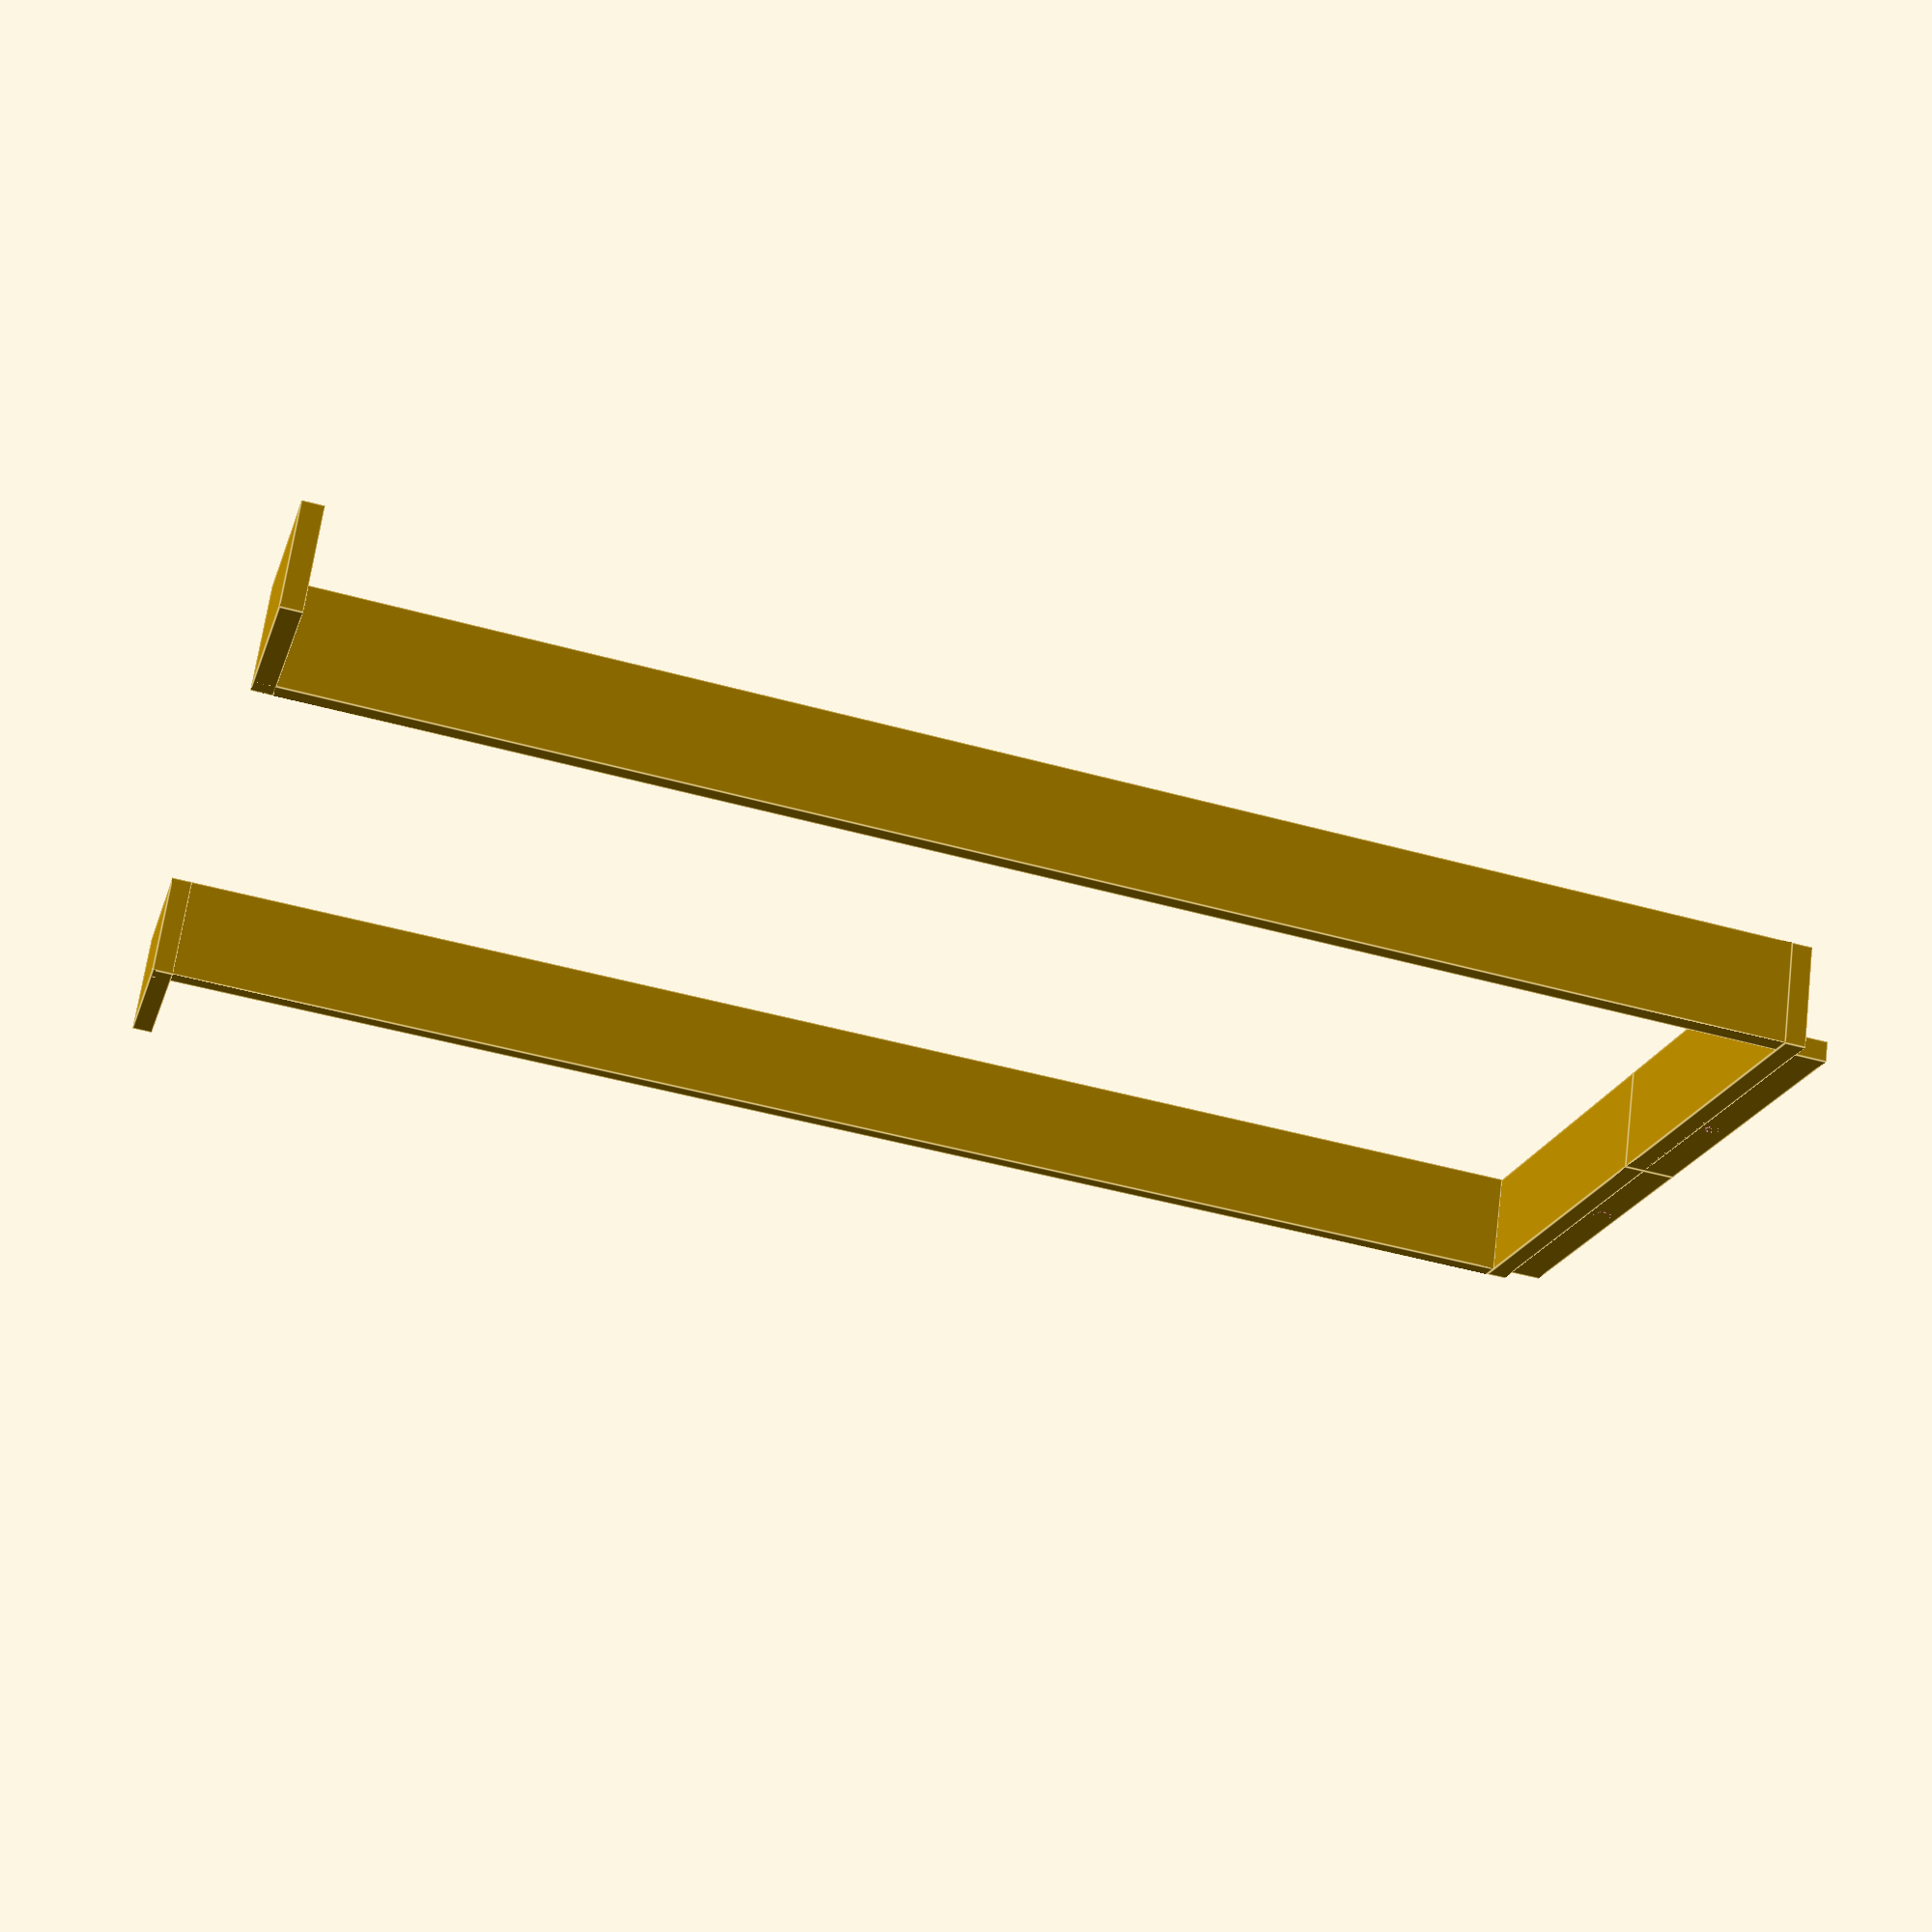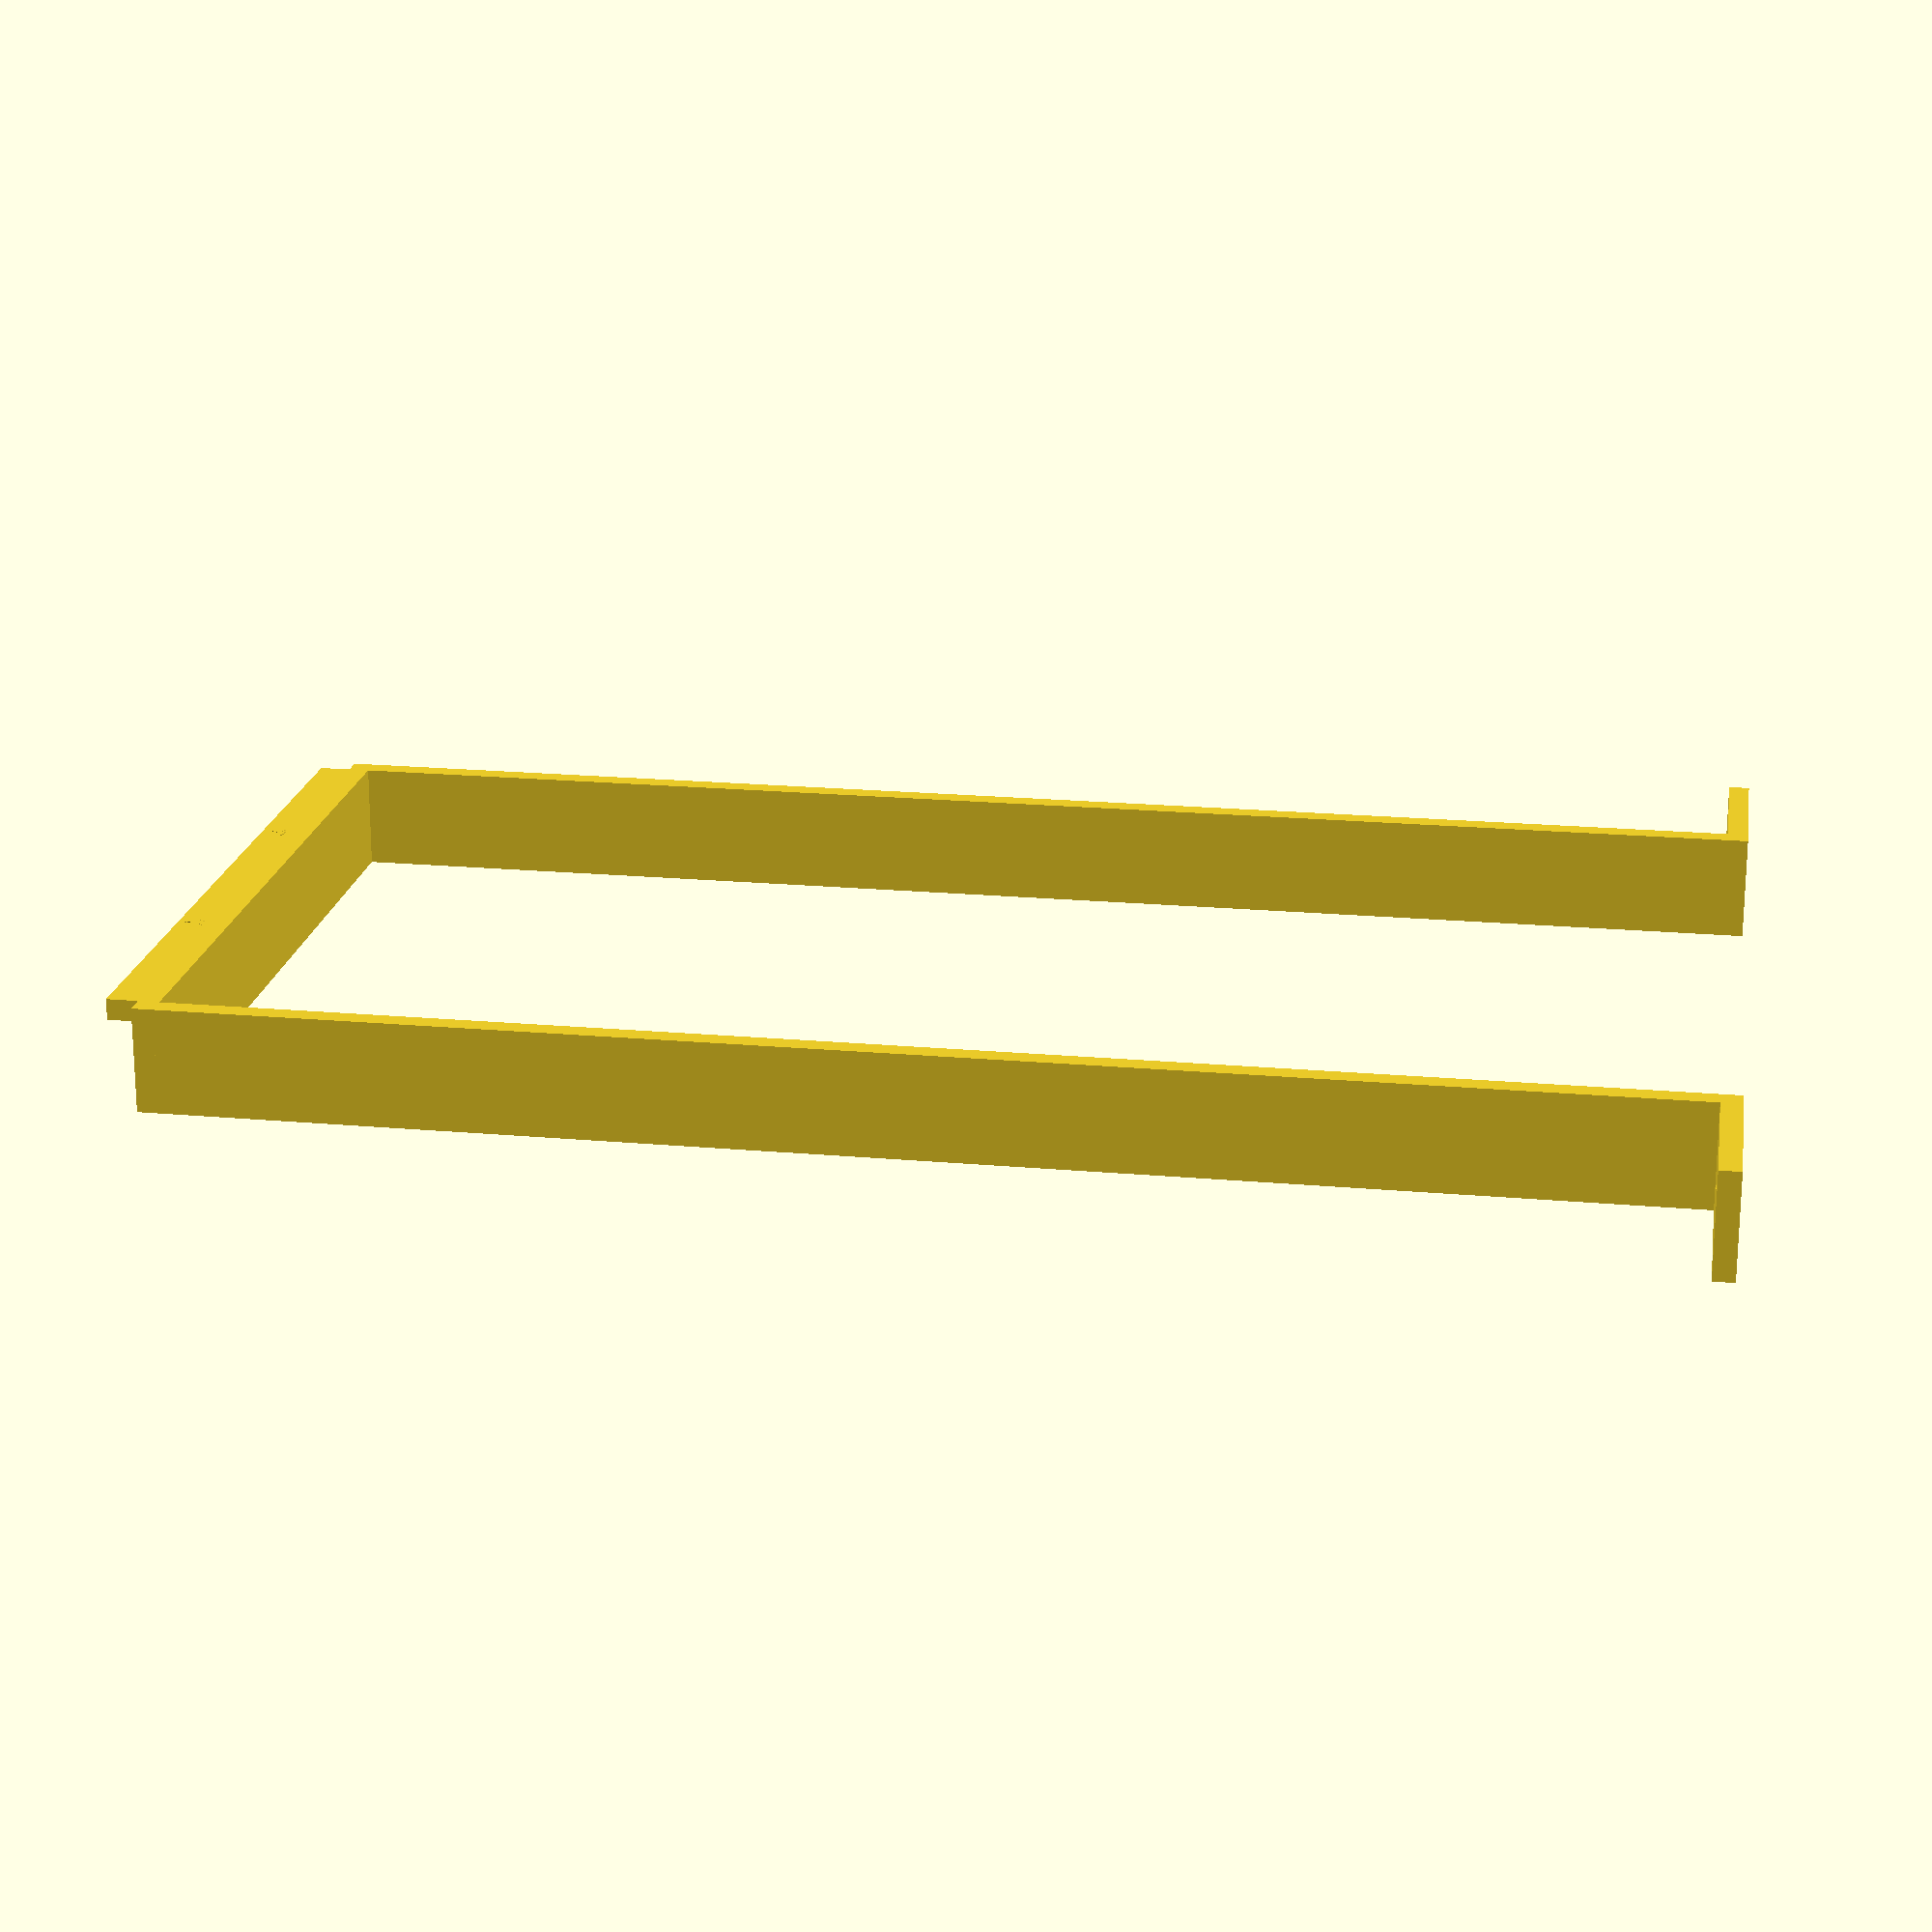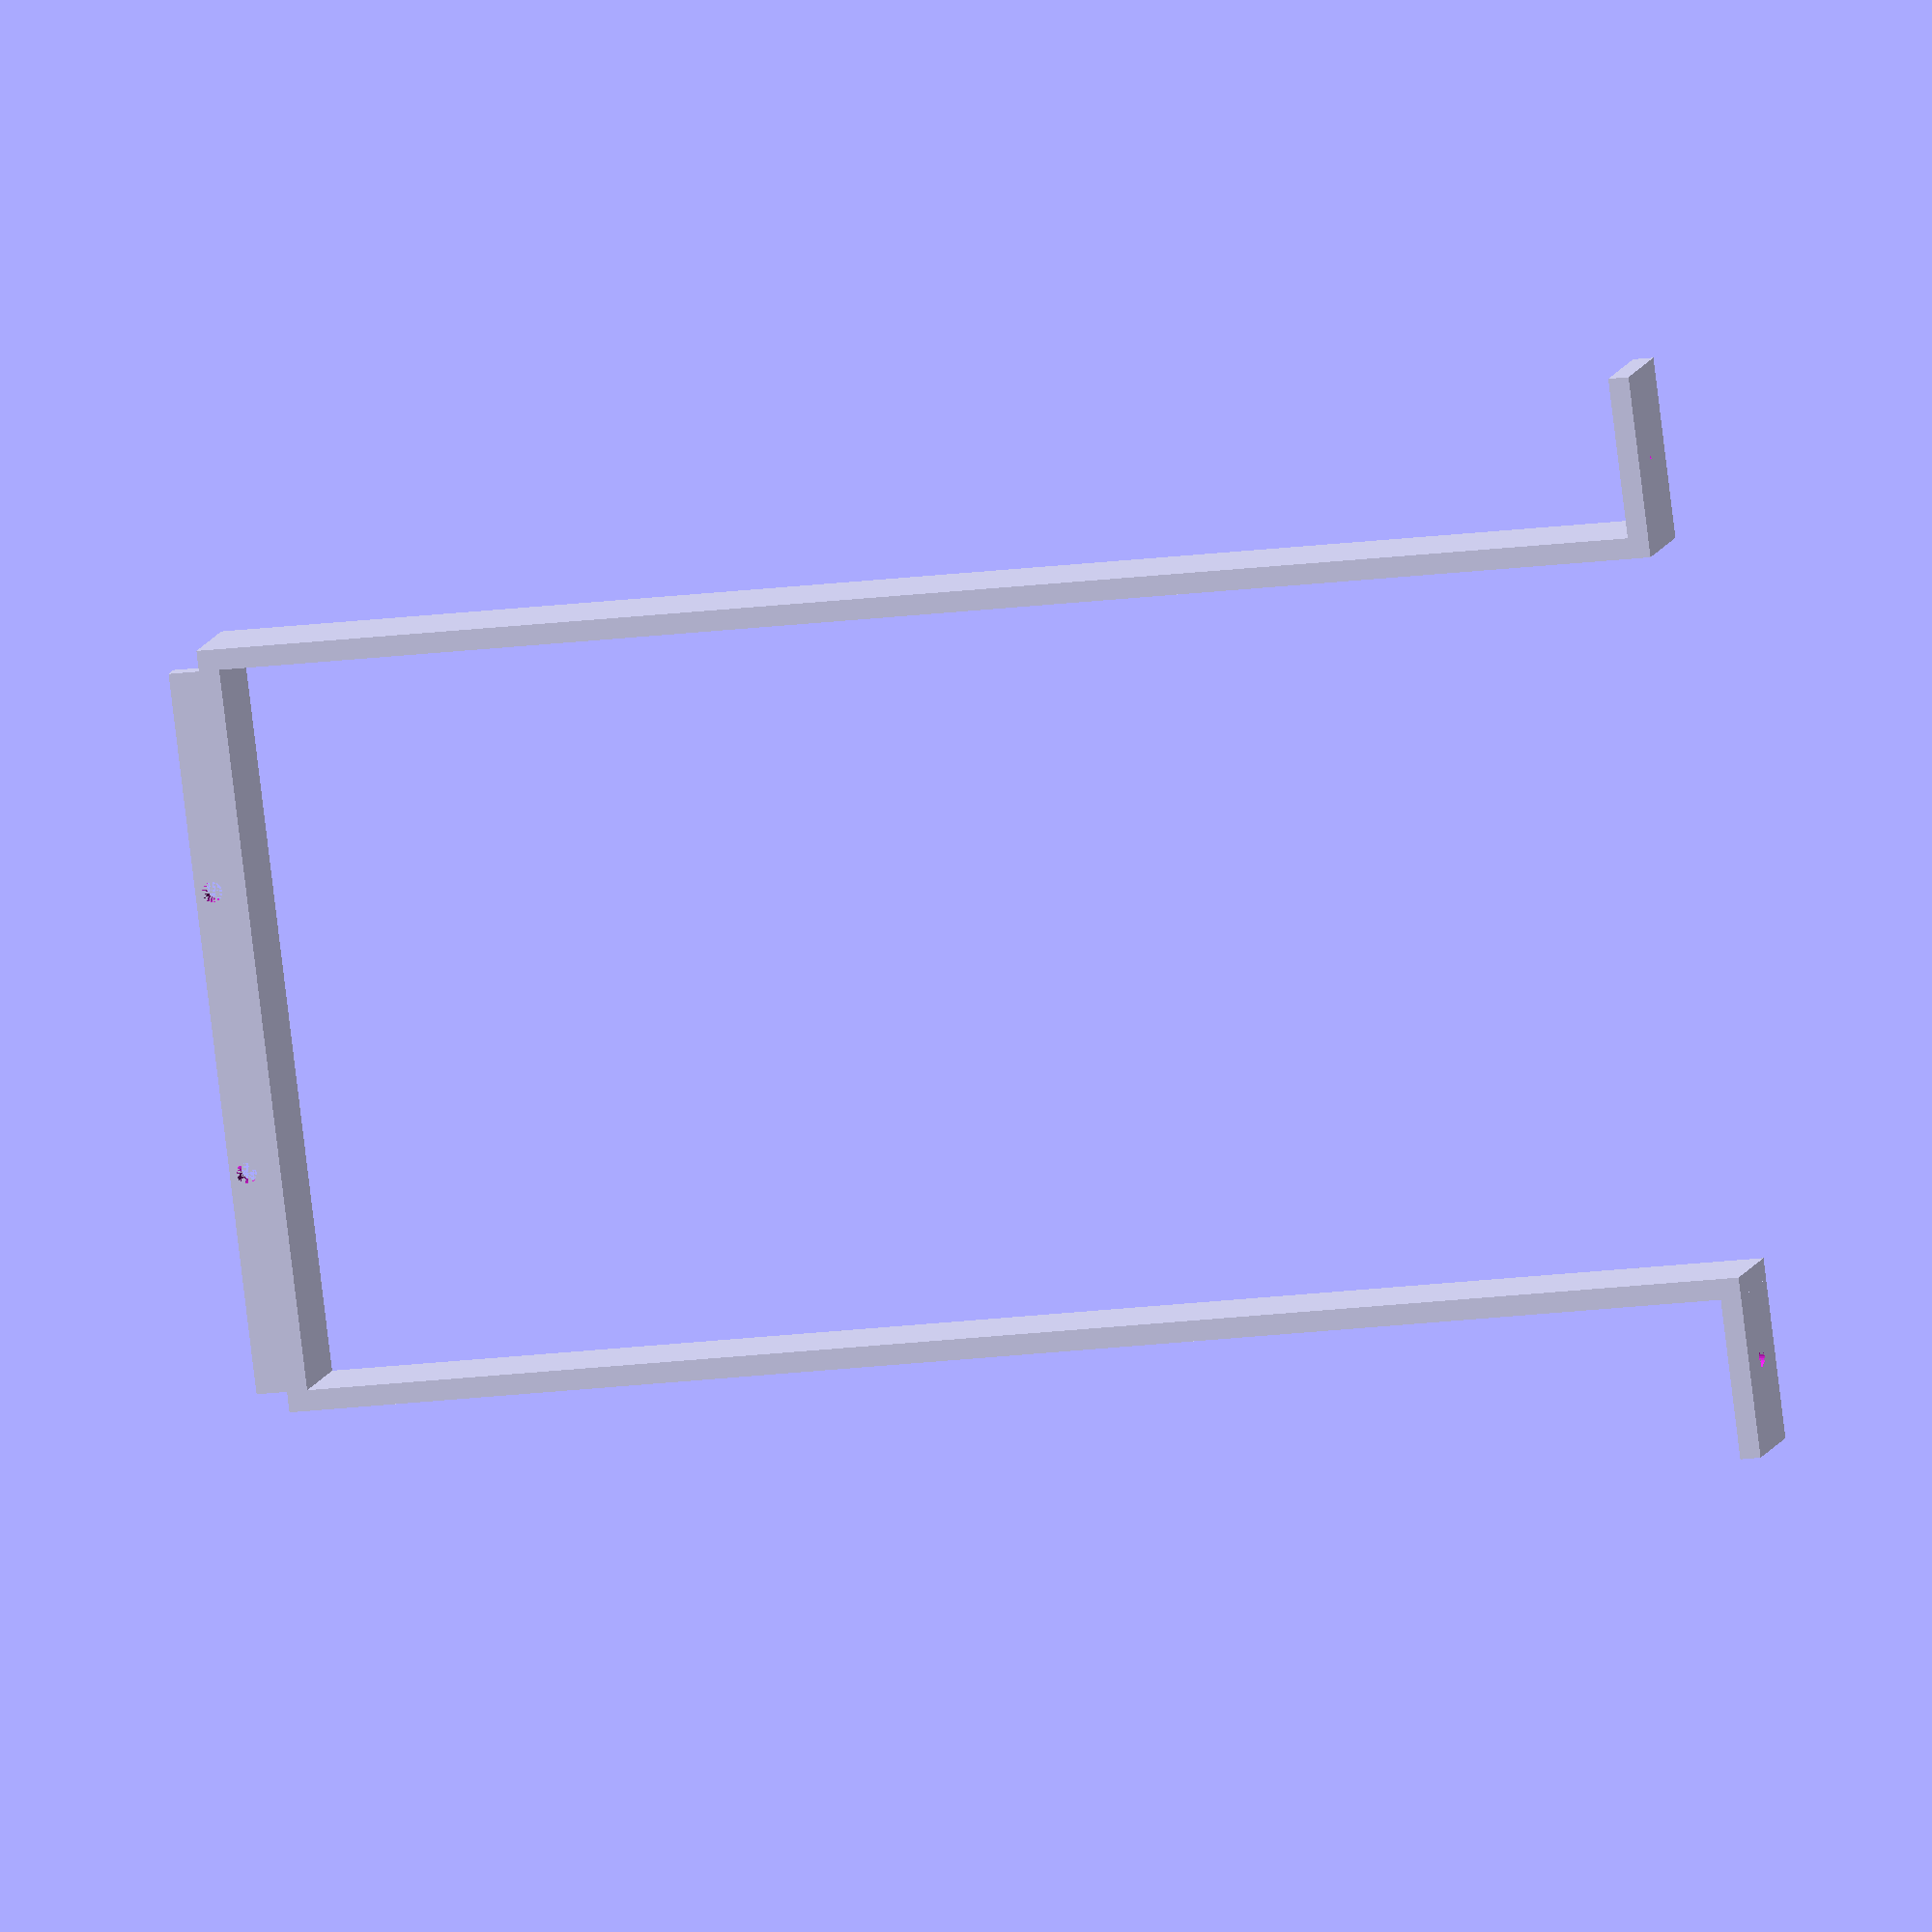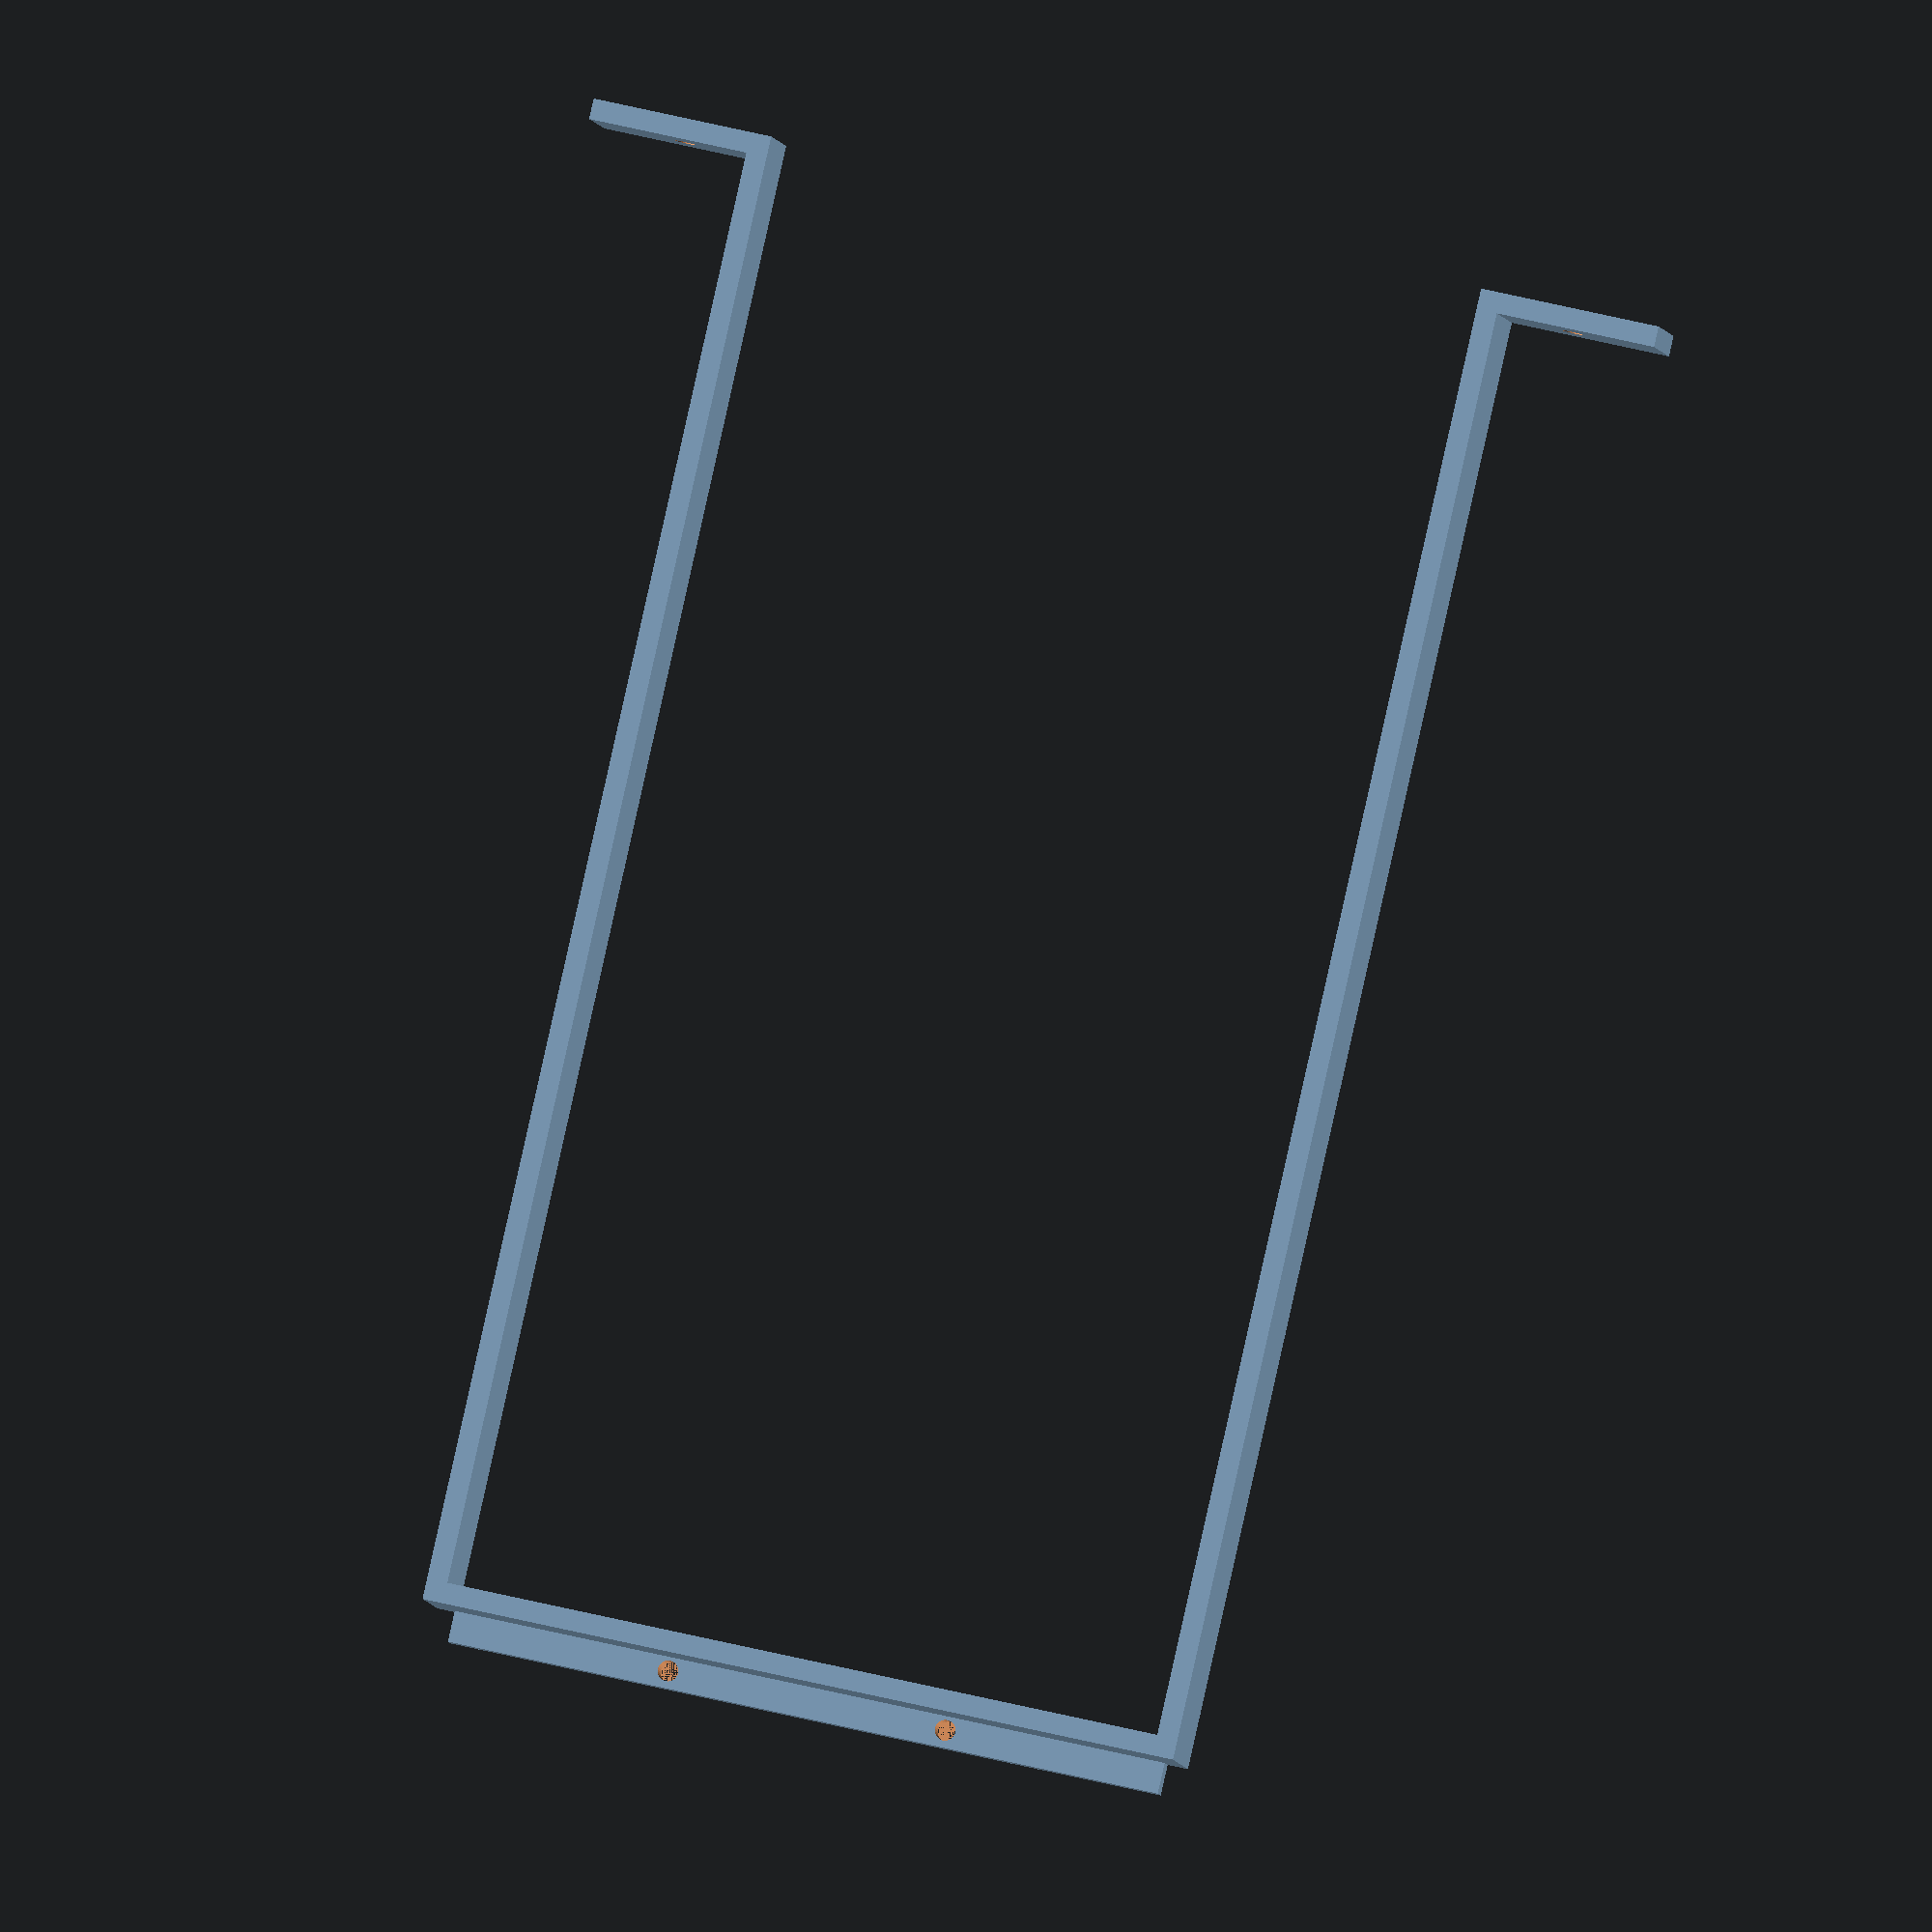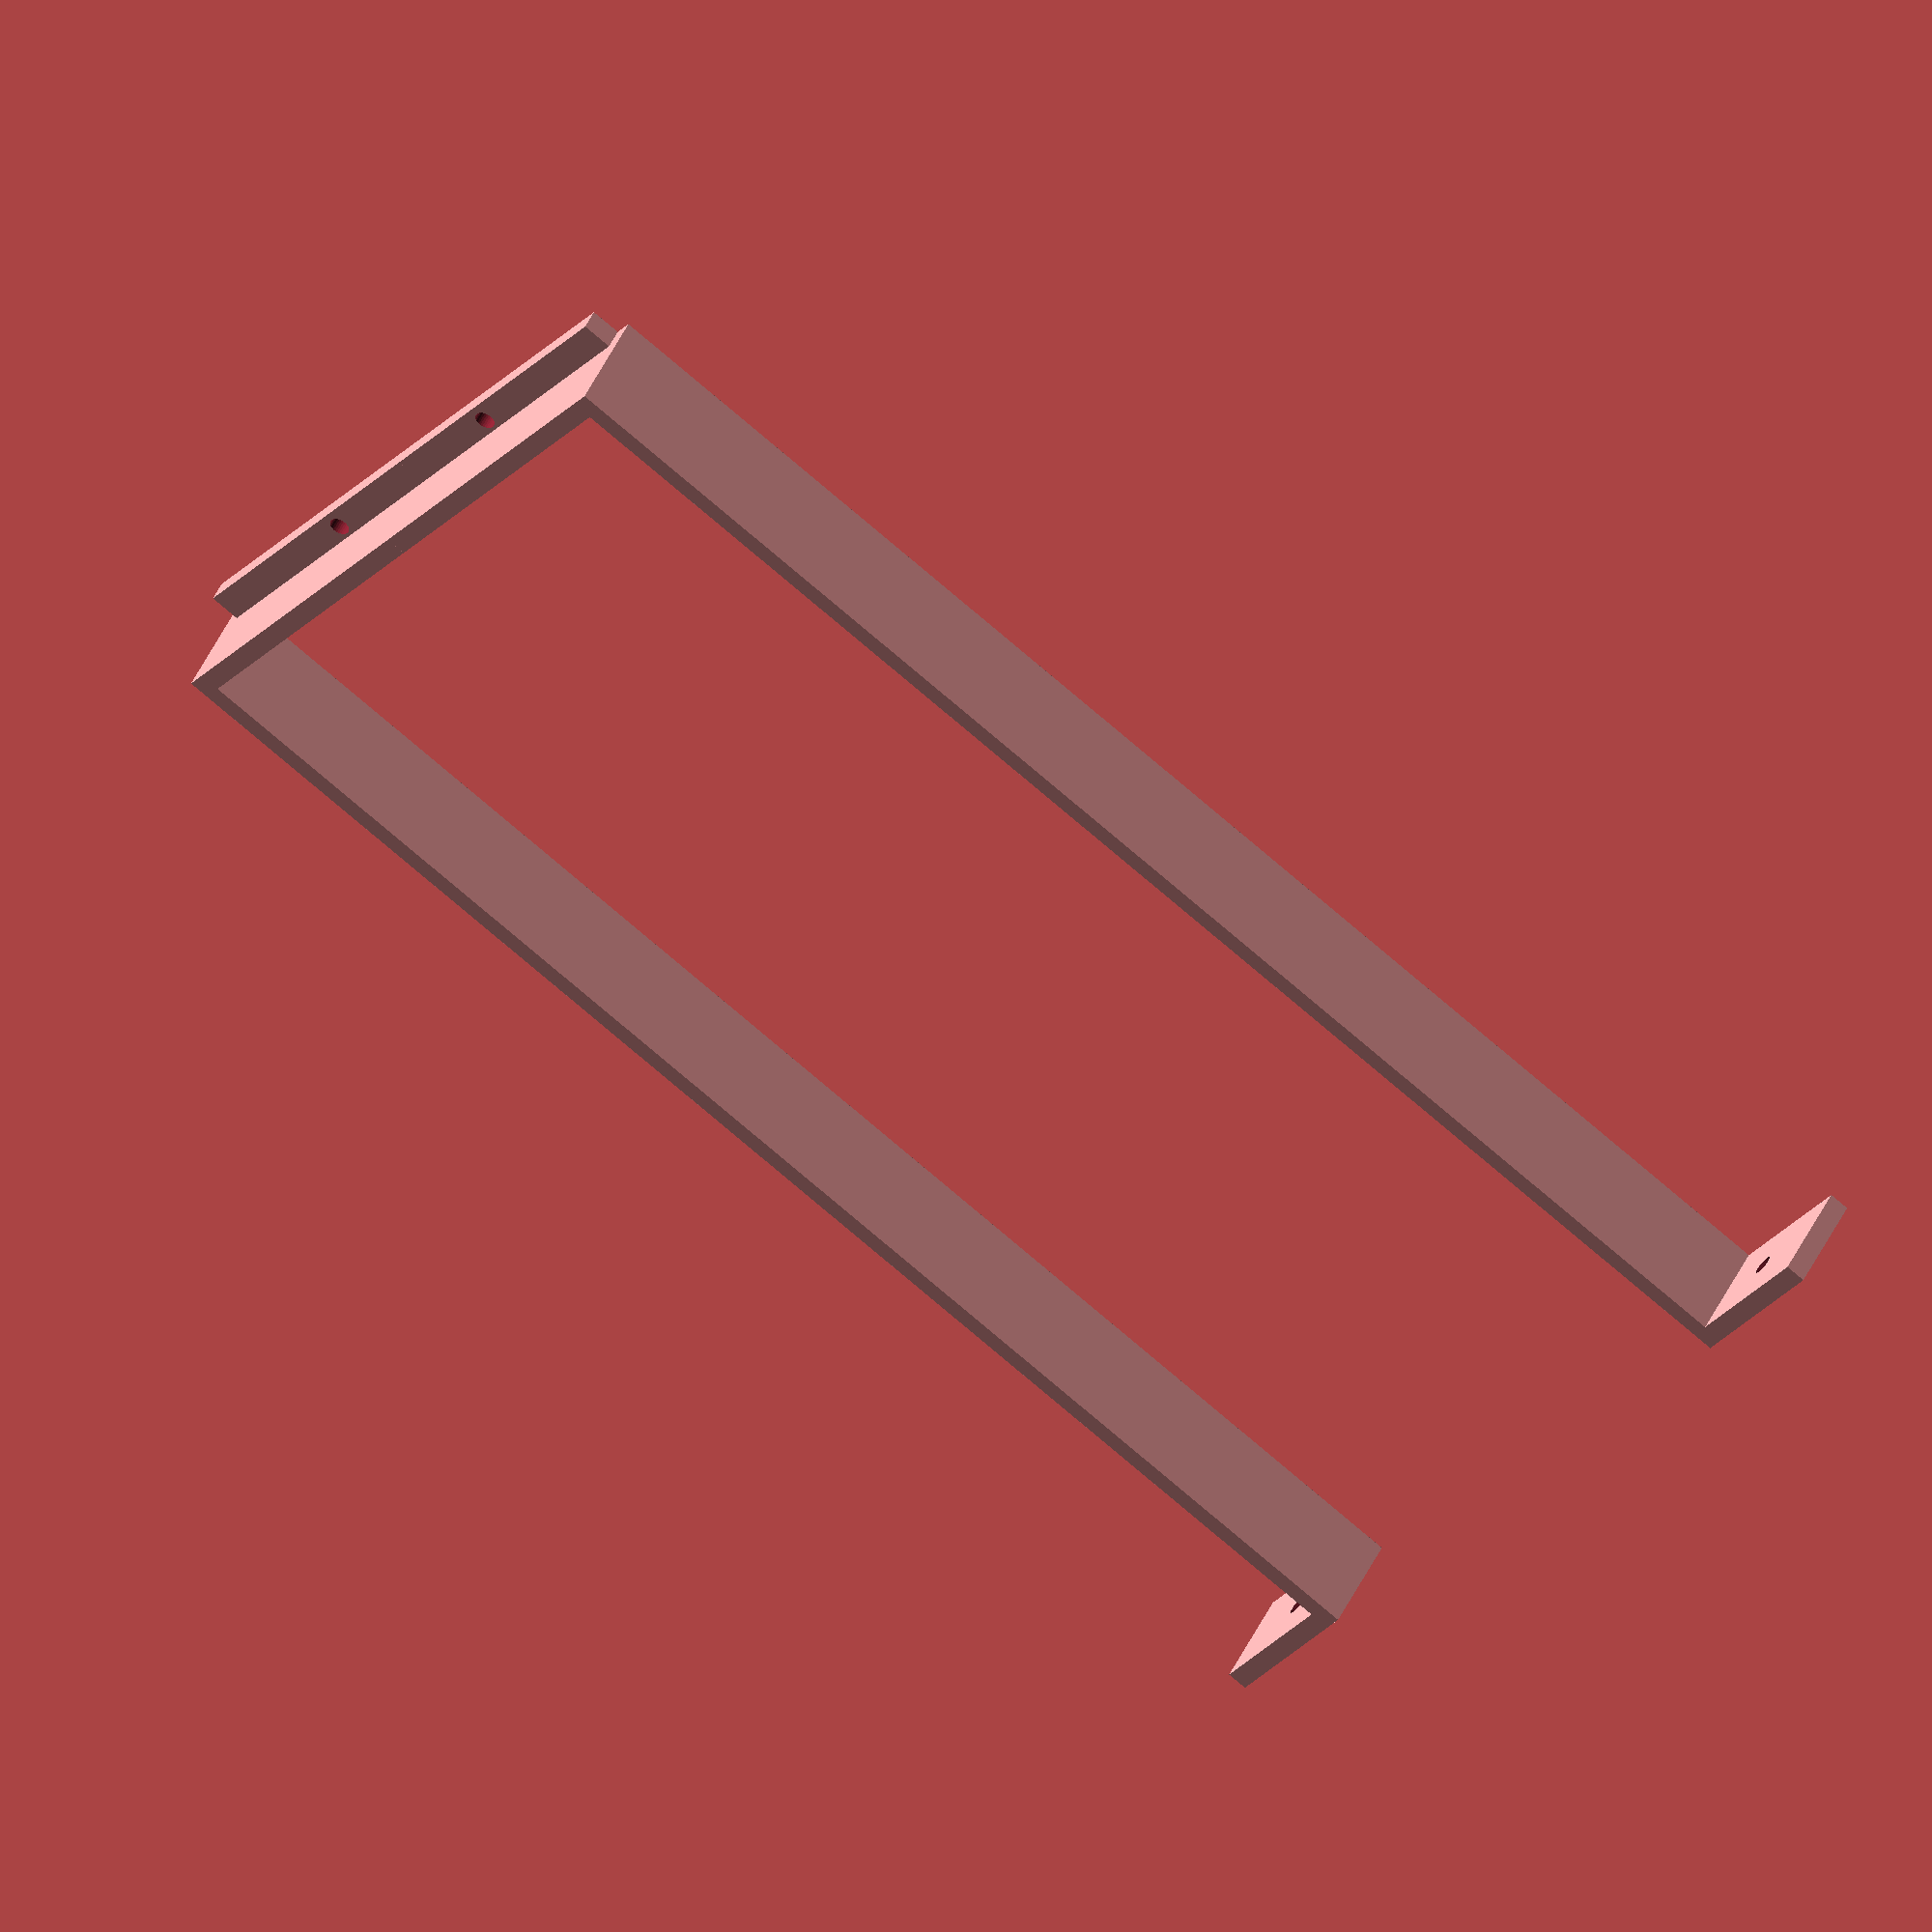
<openscad>
// 3D Scanner Frame
// Designed for use with Hyperspectral Camera system

// Variables
bar_screw_size=3; // in mm
frame_thickness=3; 
$fn=30; // fix constant 
frame_width=15;

// Constants (may still need adjustment for printing)
top_screw_size=3; 
top_length=105; 
side_length=212;


module frame_half(){
    difference(){
        union(){
            //top
            translate([0,0,2.5])
            cube([frame_thickness, top_length/2, 5]);
            cube([frame_width, top_length/2+frame_thickness, frame_thickness]);
            //side
            translate([0,top_length/2,-side_length])
            cube([frame_width, frame_thickness, side_length]);
            //bottom
            translate([0,top_length/2,-side_length])
            cube([frame_width, top_length/4, frame_thickness]);
        }
        // screws
        translate([0,top_length/2-32,5])
        rotate([0,90,0])
        cylinder(d=top_screw_size,h=frame_thickness*2);
        translate([frame_width/2,top_length/2+top_length/8,-side_length])
        cylinder(d=bar_screw_size,h=frame_thickness*2);
    }
}

module frame(){
    union(){
    frame_half();
    mirror([0,1,0])
    frame_half();
    }
}

frame();
</openscad>
<views>
elev=227.5 azim=64.3 roll=287.4 proj=p view=edges
elev=338.9 azim=88.8 roll=98.9 proj=p view=solid
elev=196.6 azim=26.8 roll=74.6 proj=o view=wireframe
elev=93.4 azim=81.6 roll=167.4 proj=o view=wireframe
elev=72.9 azim=129.5 roll=49.0 proj=o view=wireframe
</views>
